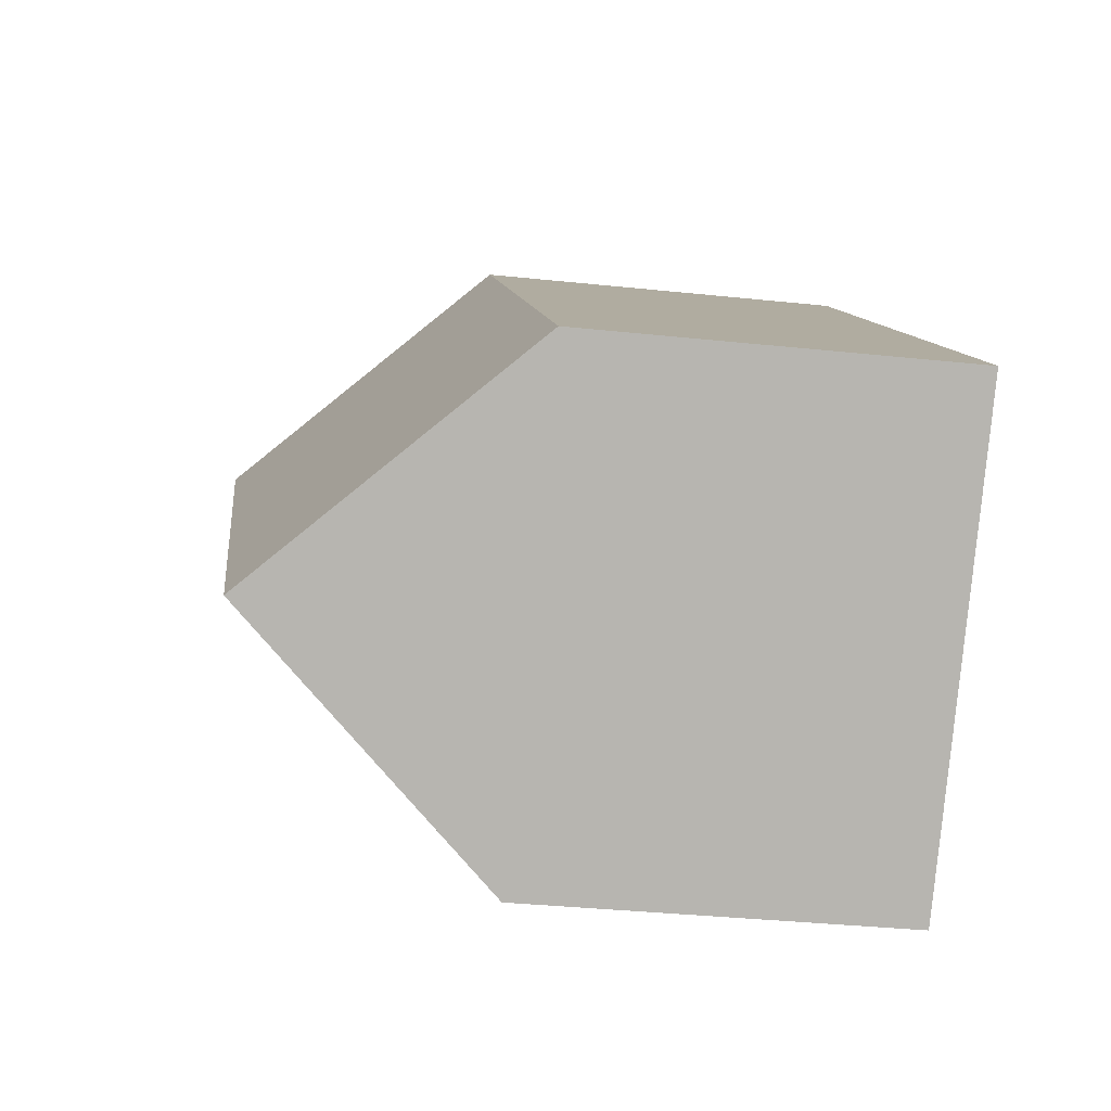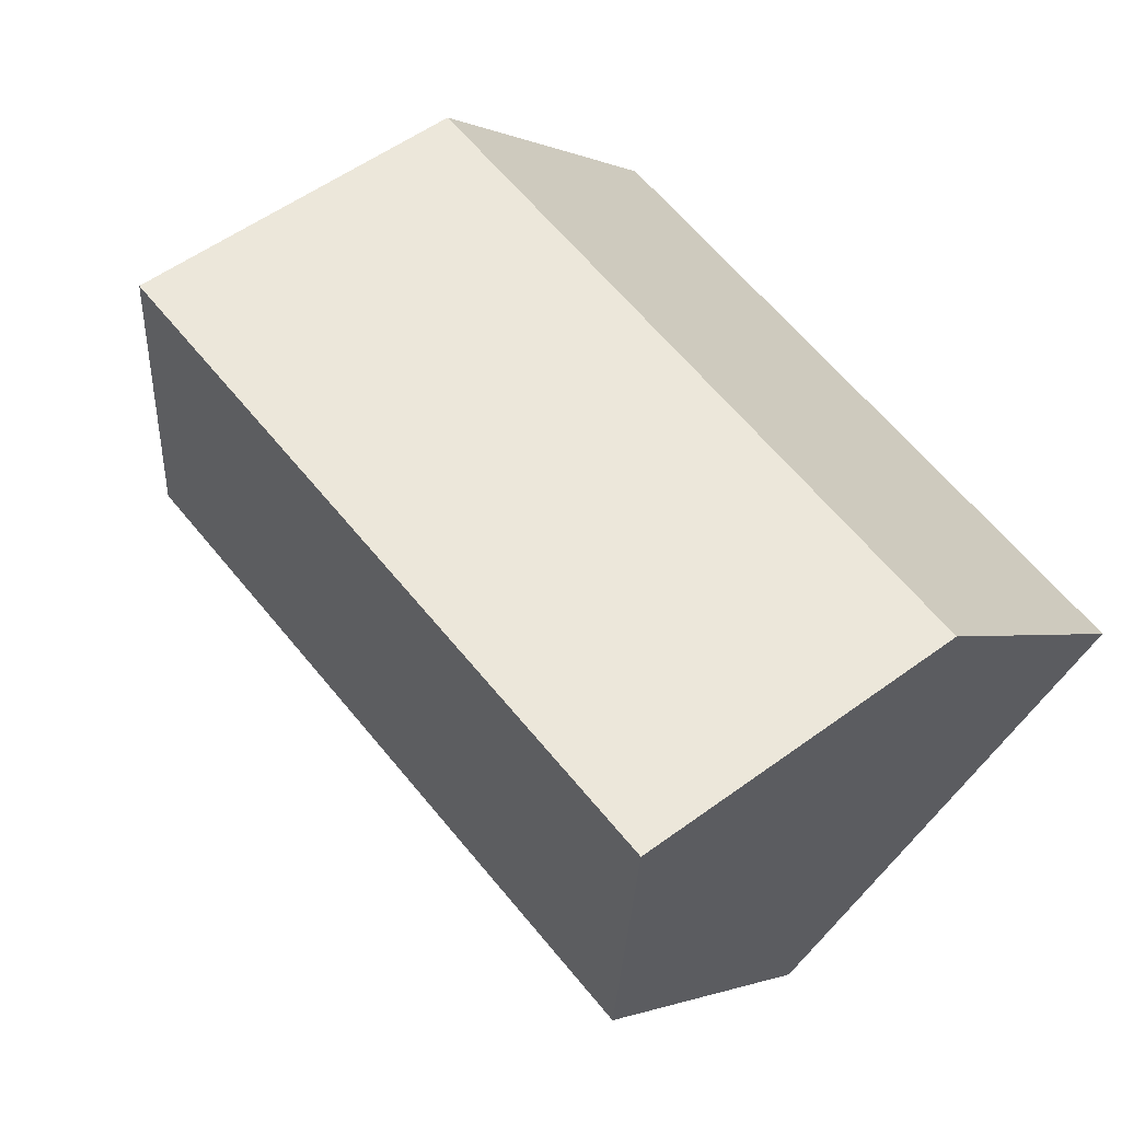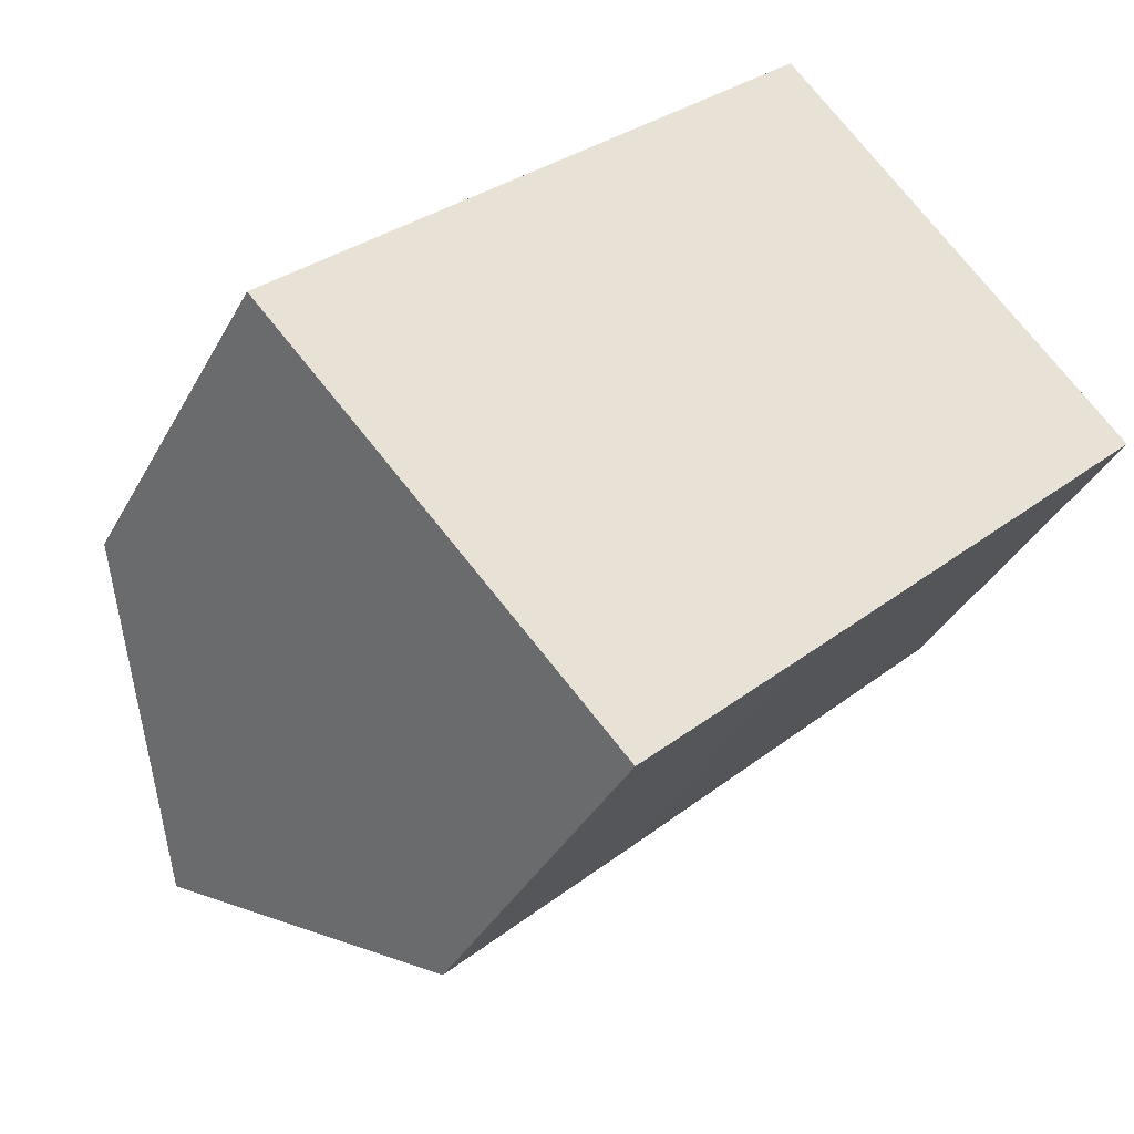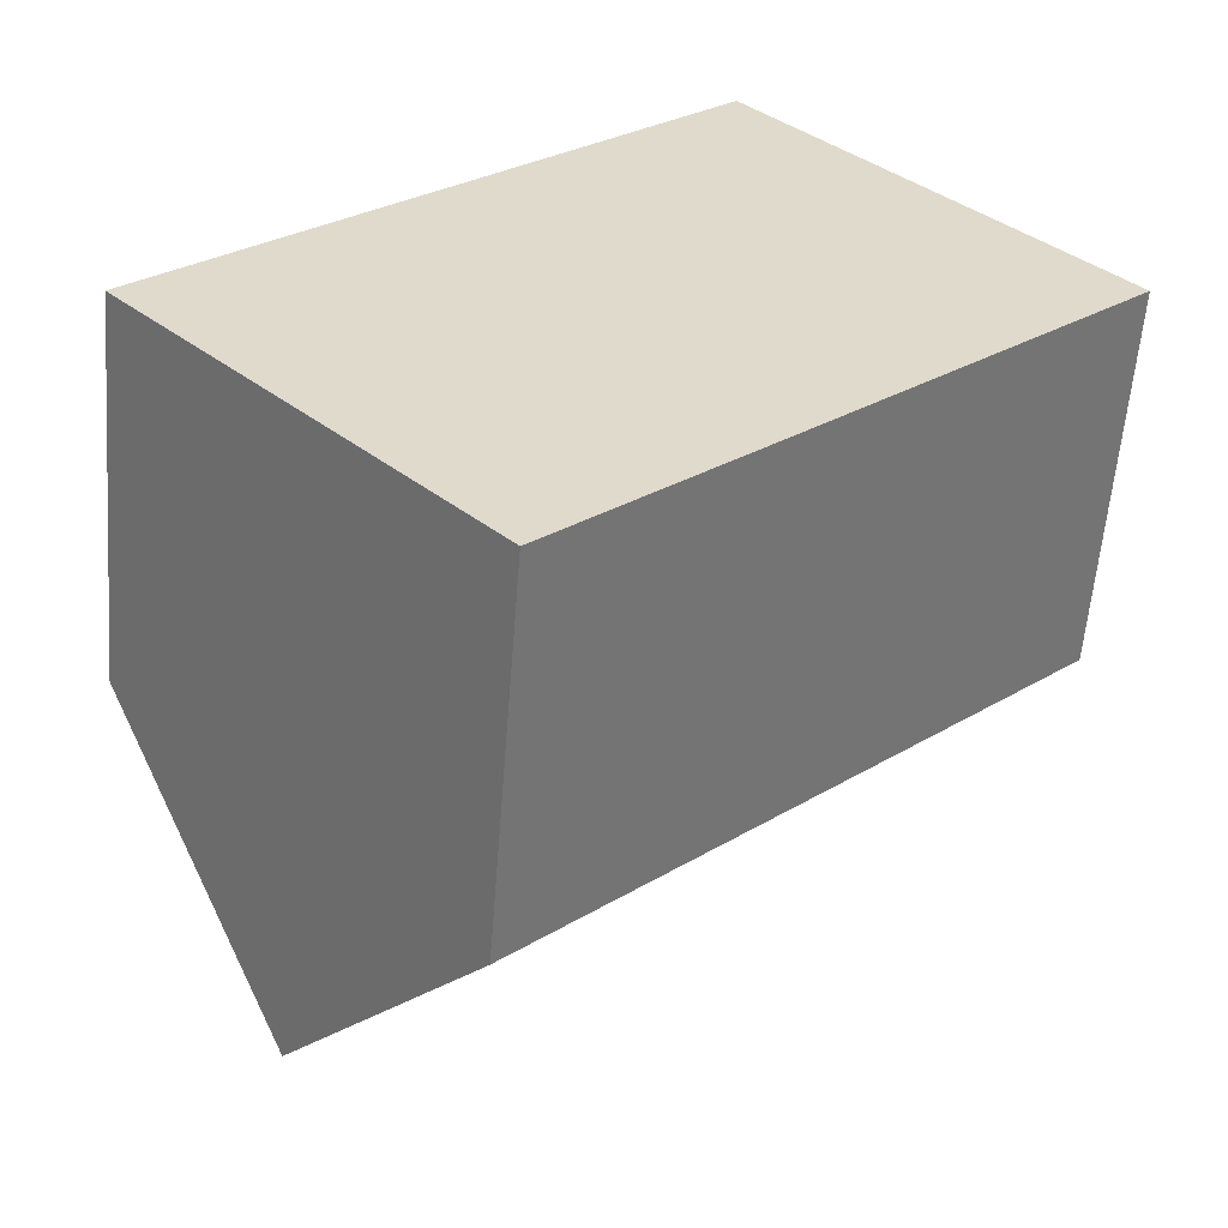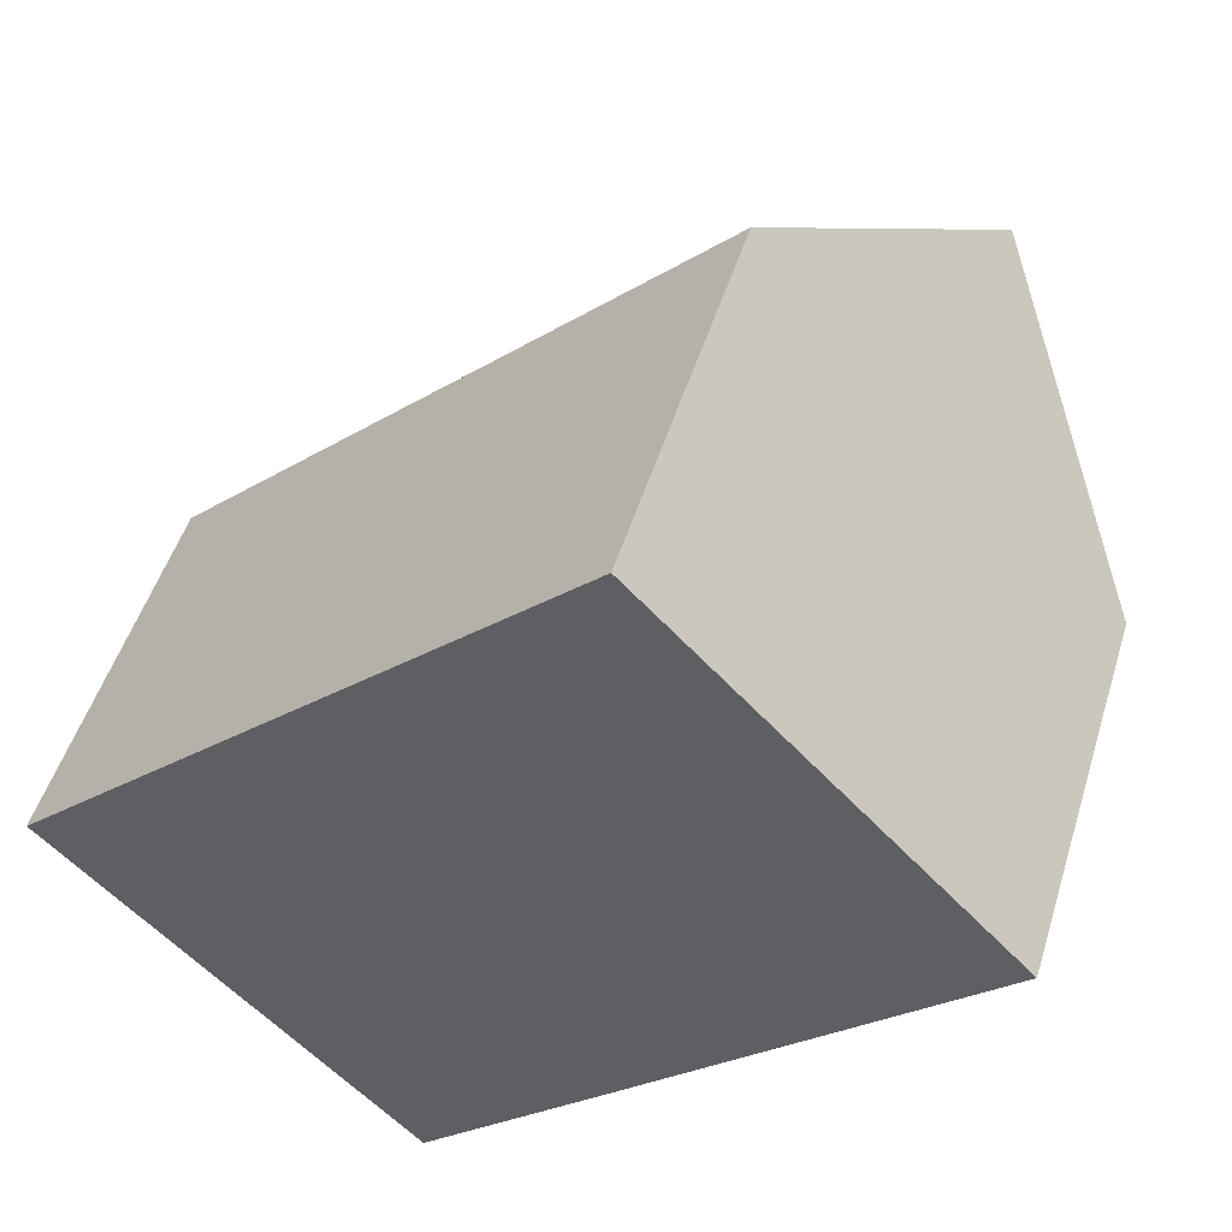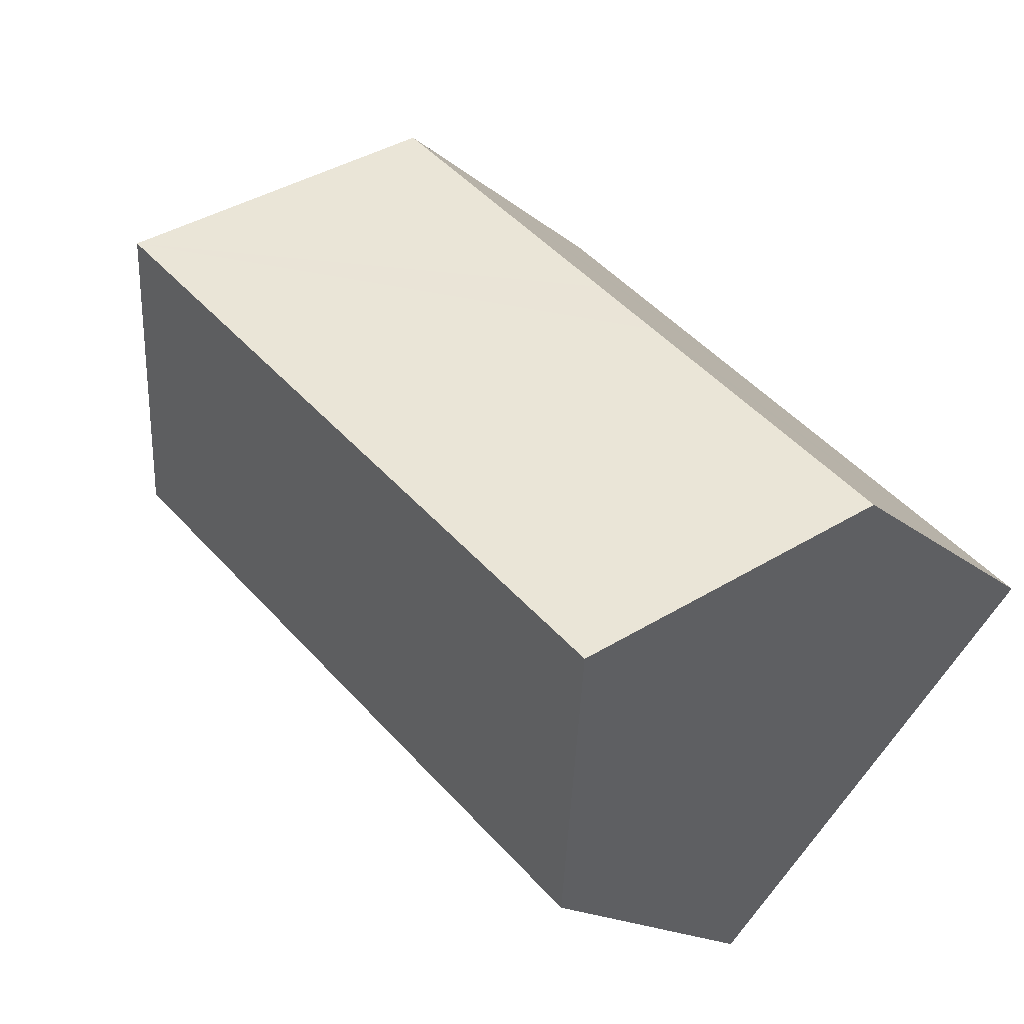
<metadata>
{"format":"obj","ext":"obj","renderer":"f3d","projection":"perspective","resolution":1024,"background":"white","views":[{"elev":-34.6,"azim":-98.1,"up":"+Z"},{"elev":-1.1,"azim":-149.5,"up":"+Z"},{"elev":-36.3,"azim":-25.3,"up":"+Z"},{"elev":-58.2,"azim":-4.5,"up":"+Z"},{"elev":49.3,"azim":16.8,"up":"+Z"},{"elev":-16.0,"azim":-149.2,"up":"+Z"}]}
</metadata>
<code>
v  4.031 14.86 -4.207
v  12.35 8.811 -4.354
v  8.059 8.828 -8.411
v  16.38 14.86 7.543
v  18.14 8.816 1.165
v  20.41 8.817 3.321
v  5.428 8.823 5.164
v  0 8.823 5.403e-16
v  6.871 8.823 6.536
v  11.08 8.823 10.54
v  12.36 8.823 11.76
v  8.059 5.15e-16 -8.411
v  0 0 0
v  4.031 2.576e-16 -4.207
v  5.428 -3.162e-16 5.164
v  6.871 -4.002e-16 6.536
v  12.36 -7.202e-16 11.76
v  11.08 -6.454e-16 10.54
v  20.41 -2.034e-16 3.321
v  16.38 -4.619e-16 7.543
v  18.14 -7.134e-17 1.165
v  12.35 2.666e-16 -4.354
g defaultobject
f 1 2 3
f 2 1 4
f 2 4 5
f 5 4 6
f 7 1 8
f 1 7 4
f 4 7 9
f 4 9 10
f 4 10 11
f 3 8 1
f 8 3 12
f 8 12 13
f 13 12 14
f 13 7 8
f 7 13 9
f 9 13 15
f 9 15 10
f 10 15 11
f 11 15 16
f 11 16 17
f 17 16 18
f 11 6 4
f 6 11 17
f 6 17 19
f 19 17 20
f 19 5 6
f 5 19 2
f 2 19 21
f 2 21 22
f 2 22 3
f 3 22 12
f 18 20 17
f 20 18 16
f 20 16 19
f 19 16 15
f 19 15 13
f 19 13 21
f 21 13 14
f 21 14 22
f 22 14 12

</code>
